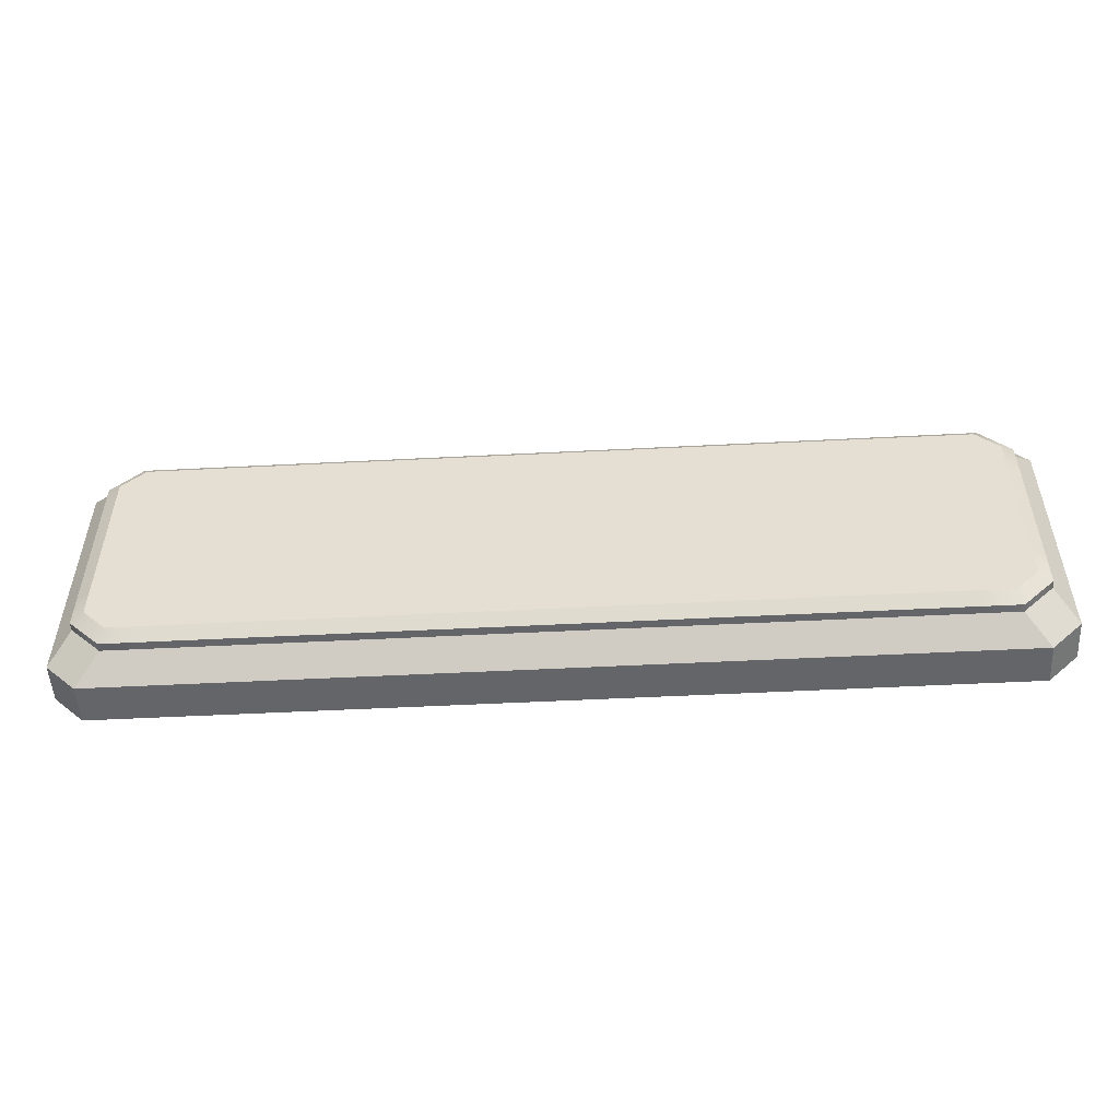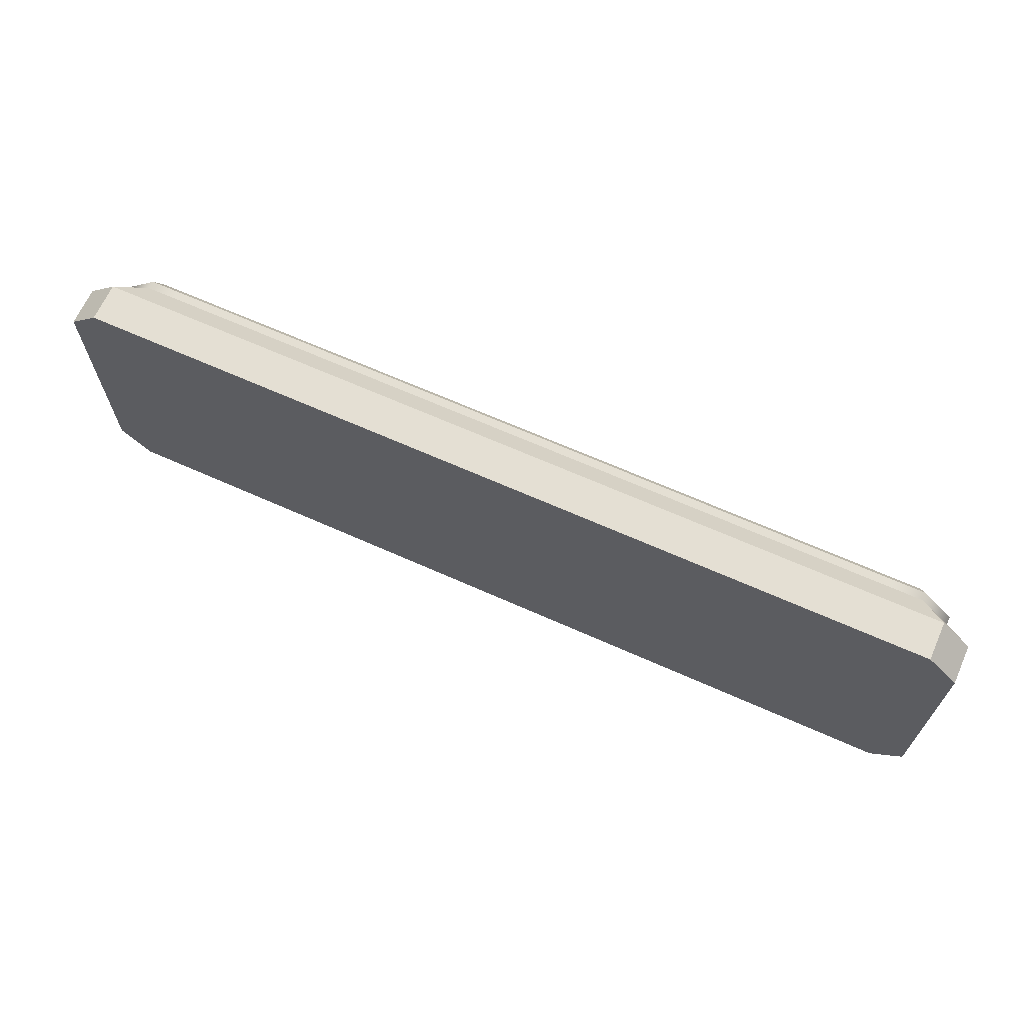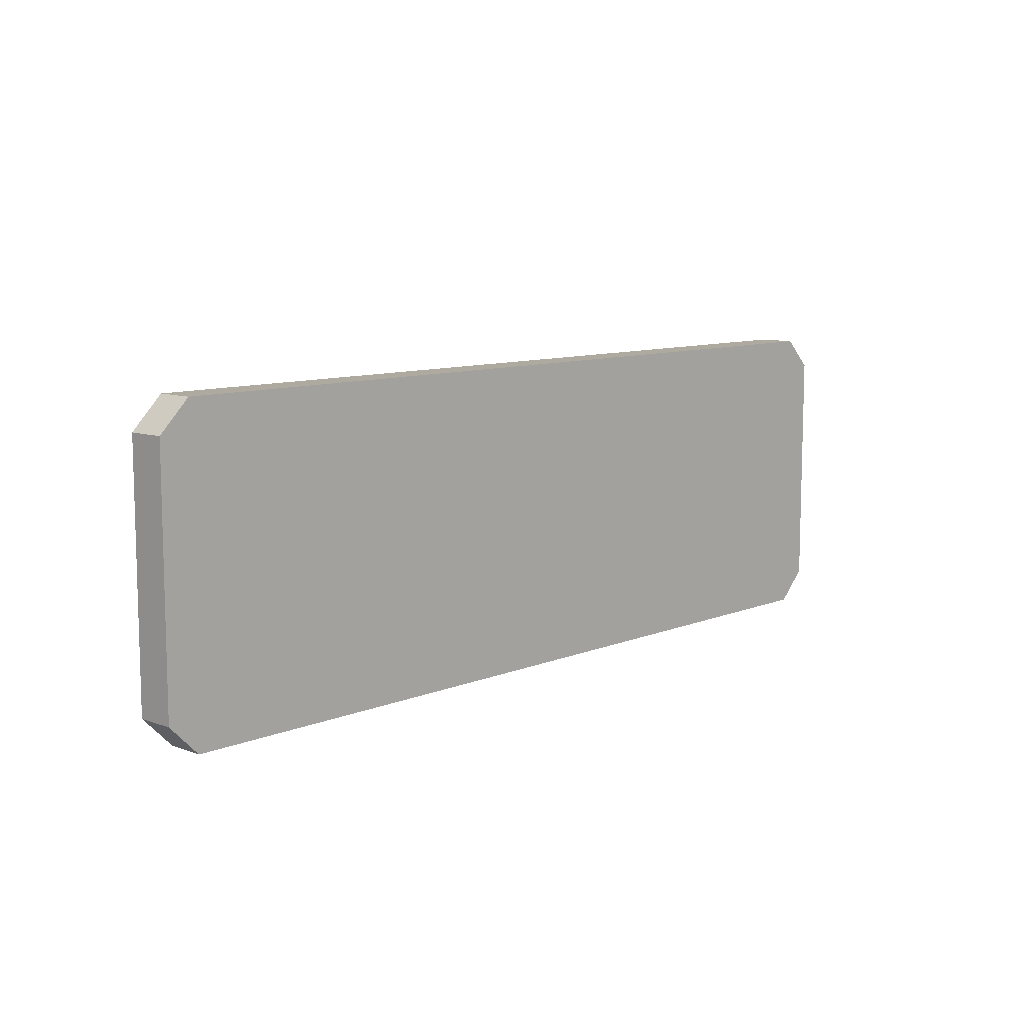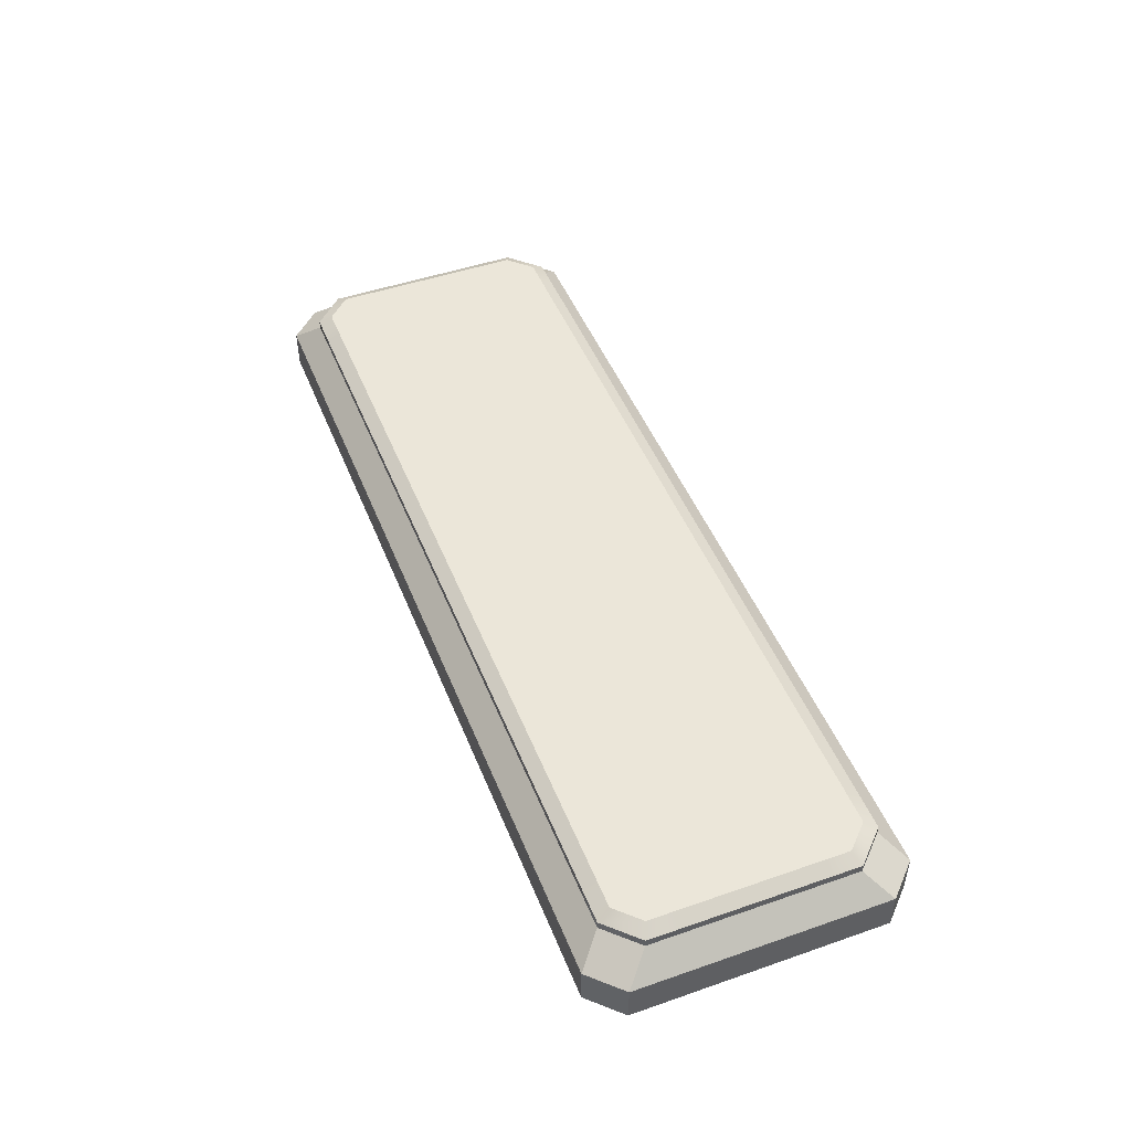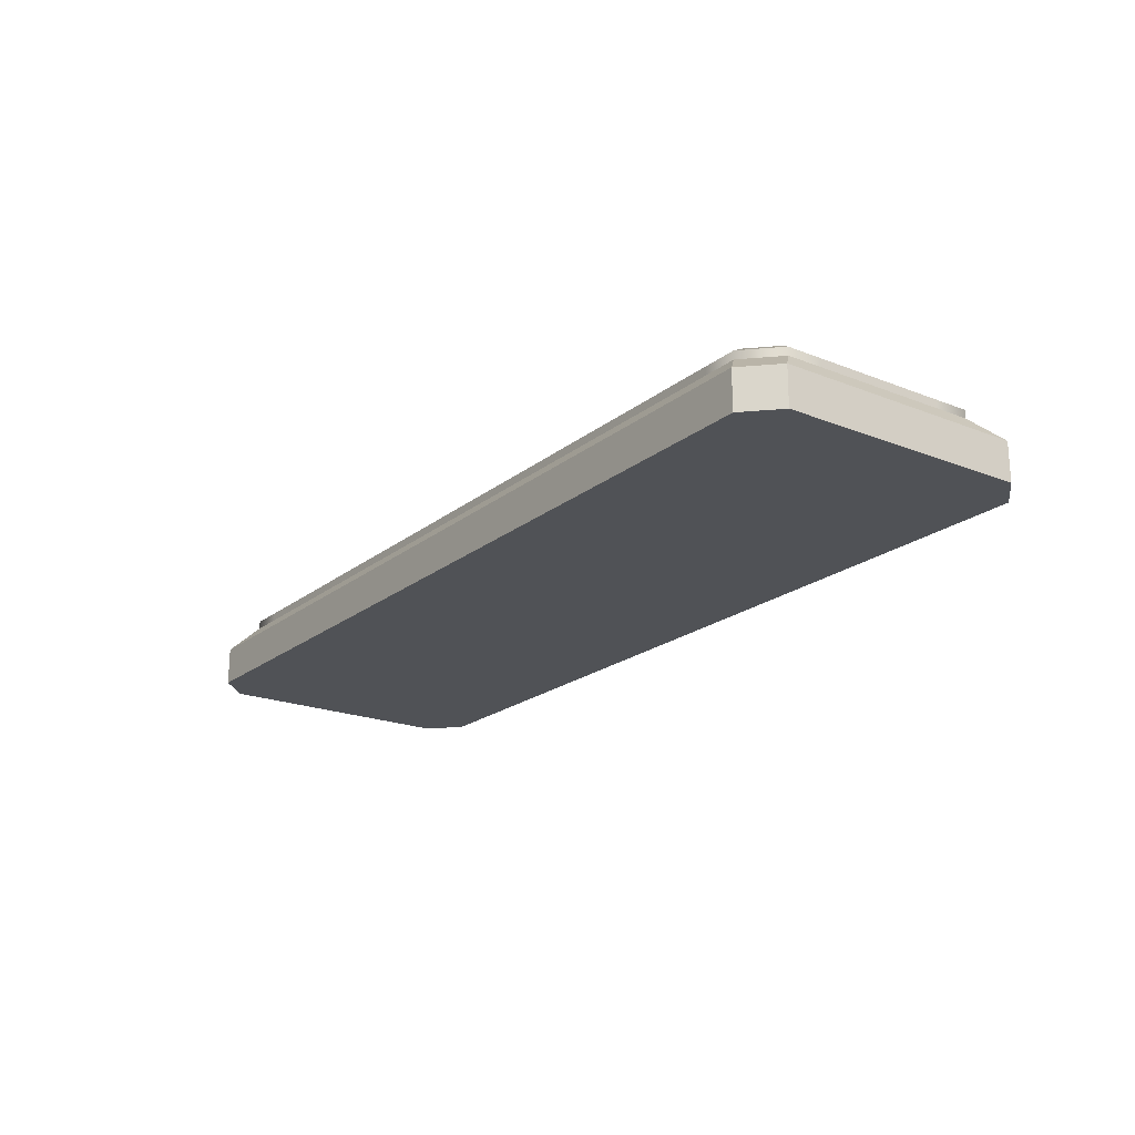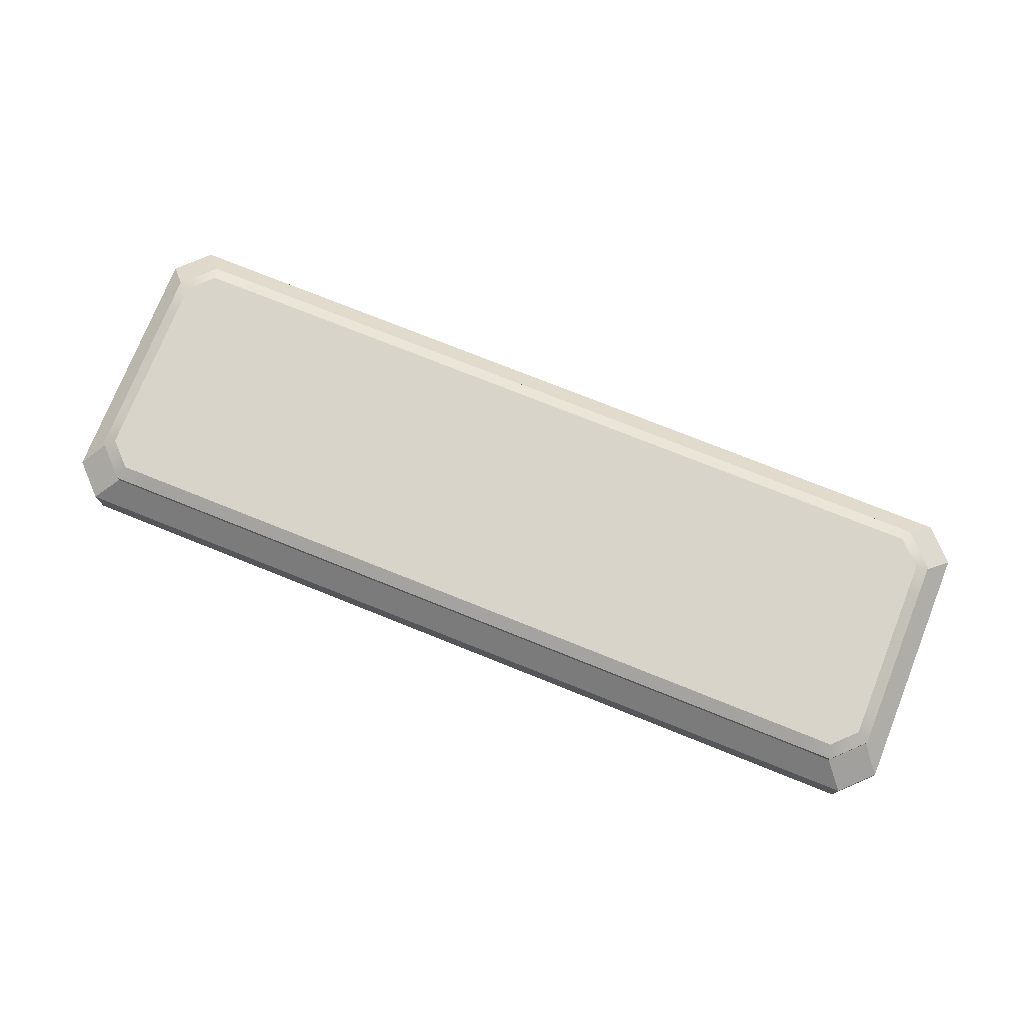
<metadata>
{"format":"obj","ext":"obj","renderer":"f3d","projection":"perspective","resolution":1024,"background":"white","views":[{"elev":-51.6,"azim":3.2,"up":"+Y"},{"elev":66.7,"azim":-155.9,"up":"+Y"},{"elev":9.5,"azim":133.4,"up":"+Y"},{"elev":47.8,"azim":-111.3,"up":"+Z"},{"elev":-20.6,"azim":54.3,"up":"+Z"},{"elev":75.5,"azim":-158.2,"up":"+Z"}]}
</metadata>
<code>
o ARMOR_SMALL_GSO_ArmourPlate_Small_111.004
v -2.402 0.5 -0.5
v -2.401 0.5 -0.3751
v -0.5 0.5 -0.3751
v -1.5 0.5 -0.5
v 0.4014 -0.5 -0.3751
v 0.2913 -0.3416 -0.249
v 0.2124 -0.3416 -0.249
v -0.5 -0.4249 -0.274
v -0.5 -0.5 -0.3751
v 0.4017 -0.5 -0.5
v -1.5 -0.5 -0.5
v -2.402 -0.5 -0.5
v -2.5 -0.4017 -0.5
v -2.5 0.4017 -0.5
v -2.291 0.3416 -0.249
v -2.212 0.3416 -0.249
v -0.5 0.4249 -0.274
v -2.291 -0.3416 -0.249
v -2.342 -0.2913 -0.249
v -2.5 -0.4014 -0.3751
v -2.401 -0.5 -0.3751
v 0.5 -0.4014 -0.3751
v 0.3416 -0.2913 -0.249
v -2.5 0.4014 -0.3751
v 0.5 -0.4017 -0.5
v 0.5 0.4017 -0.5
v 0.4017 0.5 -0.5
v 0.4014 0.5 -0.3751
v 0.5 0.4014 -0.3751
v -2.342 -0.2124 -0.249
v -2.342 0 -0.249
v -2.342 0.2124 -0.249
v -2.342 0.2913 -0.249
v 0.3416 0.2913 -0.249
v 0.3416 0.2124 -0.249
v 0.3416 0 -0.249
v 0.3416 -0.2124 -0.249
v 0.2913 0.3416 -0.249
v 0.2124 0.3416 -0.249
v -2.212 -0.3416 -0.249
v 0.3258 -0.4249 -0.3
v 0.2124 -0.4249 -0.3
v -0.5 -0.4249 -0.3
v -2.326 0.4249 -0.3
v -2.212 0.4249 -0.3
v -0.5 0.4249 -0.3
v -2.326 -0.4249 -0.3
v -2.425 -0.3258 -0.3
v 0.4249 -0.3258 -0.3
v -2.425 -0.2124 -0.3
v -2.425 0 -0.3
v -2.425 0.2124 -0.3
v -2.425 0.3258 -0.3
v 0.4249 0.3258 -0.3
v 0.4249 0.2124 -0.3
v 0.4249 0 -0.3
v 0.4249 -0.2124 -0.3
v 0.3258 0.4249 -0.3
v 0.2124 0.4249 -0.3
v -2.212 -0.4249 -0.3
v 0.3258 -0.4249 -0.274
v 0.2124 -0.4249 -0.274
v -0.5 -0.3829 -0.249
v -2.326 0.4249 -0.274
v -2.212 0.4249 -0.274
v -0.5 0.3829 -0.249
v -2.326 -0.4249 -0.274
v -2.425 -0.3258 -0.274
v 0.4249 -0.3258 -0.274
v -2.425 -0.2124 -0.274
v -2.425 0 -0.274
v -2.425 0.2124 -0.274
v -2.425 0.3258 -0.274
v 0.4249 0.3258 -0.274
v 0.4249 0.2124 -0.274
v 0.4249 0 -0.274
v 0.4249 -0.2124 -0.274
v 0.3258 0.4249 -0.274
v 0.2124 0.4249 -0.274
v -2.212 -0.4249 -0.274
v 0.3084 -0.3829 -0.249
v 0.2124 -0.3829 -0.249
v -1.5 -0.3416 -0.249
v -2.308 0.3829 -0.249
v -2.212 0.3829 -0.249
v -1.5 0.3416 -0.249
v -2.308 -0.3829 -0.249
v -2.383 -0.3084 -0.249
v 0.3829 -0.3084 -0.249
v -2.383 -0.2124 -0.249
v -2.383 0 -0.249
v -2.383 0.2124 -0.249
v -2.383 0.3084 -0.249
v 0.3829 0.3084 -0.249
v 0.3829 0.2124 -0.249
v 0.3829 0 -0.249
v 0.3829 -0.2124 -0.249
v 0.3084 0.3829 -0.249
v 0.2124 0.3829 -0.249
v -2.212 -0.3829 -0.249
f 1 2 3 4
f 5 41 42 43 9
f 10 5 9 11
f 1 4 11 12 13 14
f 2 44 45 46 3
f 47 48 20 21
f 5 22 49 41
f 21 20 13 12
f 1 14 24 2
f 22 5 10 25
f 26 27 28 29
f 13 20 24 14
f 26 29 22 25
f 20 48 50 51 52 53 24
f 29 54 55 56 57 49 22
f 2 24 53 44
f 29 28 58 54
f 23 37 36 35 34 38 39 86 83 7 6
f 9 43 60 47 21
f 11 9 21 12
f 3 46 59 58 28
f 83 86 16 15 33 32 31 30 19 18 40
f 11 4 27 26 25 10
f 4 3 28 27
f 61 62 42 41
f 62 8 43 42
f 64 65 45 44
f 65 17 46 45
f 67 68 48 47
f 69 61 41 49
f 68 70 50 48
f 70 71 51 50
f 71 72 52 51
f 72 73 53 52
f 74 75 55 54
f 75 76 56 55
f 76 77 57 56
f 77 69 49 57
f 73 64 44 53
f 78 74 54 58
f 79 78 58 59
f 17 79 59 46
f 8 80 60 43
f 80 67 47 60
f 81 82 62 61
f 82 63 8 62
f 84 85 65 64
f 85 66 17 65
f 87 88 68 67
f 89 81 61 69
f 88 90 70 68
f 90 91 71 70
f 91 92 72 71
f 92 93 73 72
f 94 95 75 74
f 95 96 76 75
f 96 97 77 76
f 97 89 69 77
f 93 84 64 73
f 98 94 74 78
f 99 98 78 79
f 66 99 79 17
f 63 100 80 8
f 100 87 67 80
f 6 7 82 81
f 7 83 63 82
f 15 16 85 84
f 16 86 66 85
f 18 19 88 87
f 23 6 81 89
f 19 30 90 88
f 30 31 91 90
f 31 32 92 91
f 32 33 93 92
f 34 35 95 94
f 35 36 96 95
f 36 37 97 96
f 37 23 89 97
f 33 15 84 93
f 38 34 94 98
f 39 38 98 99
f 86 39 99 66
f 83 40 100 63
f 40 18 87 100

</code>
